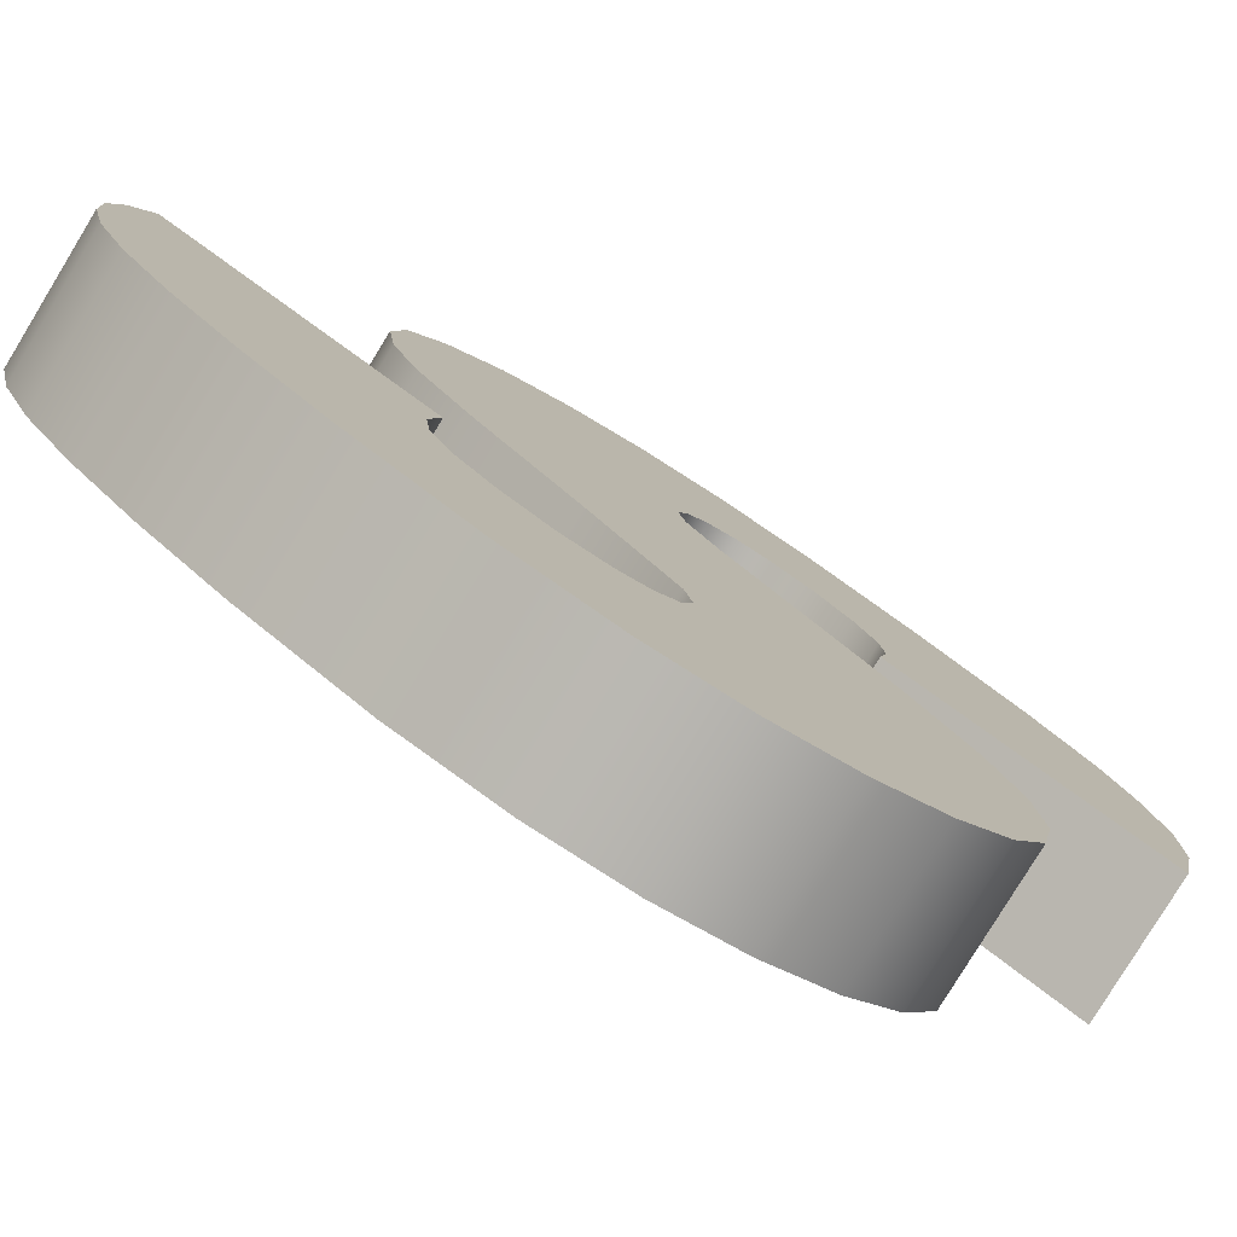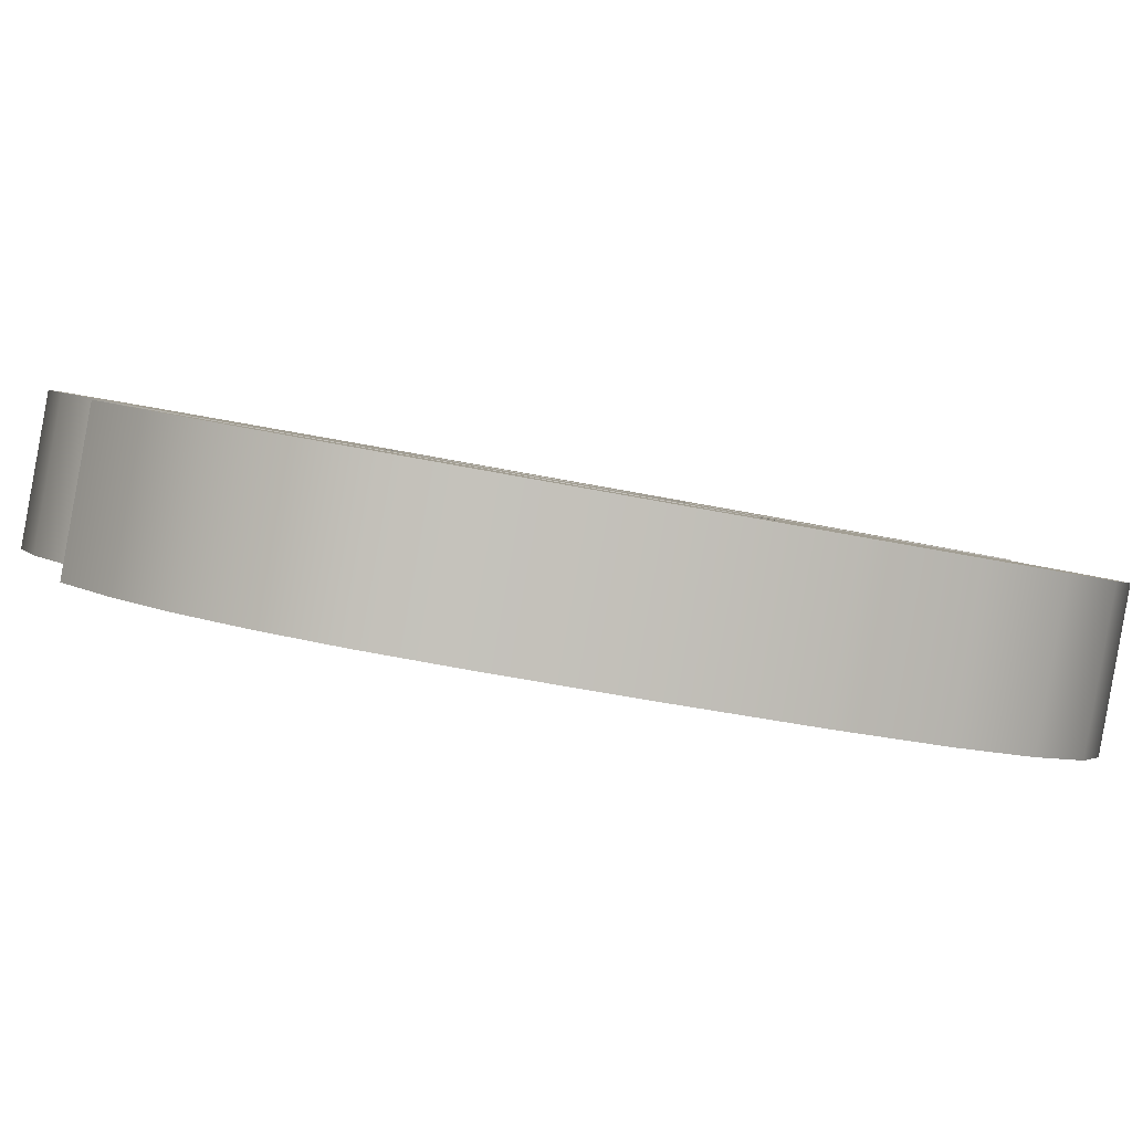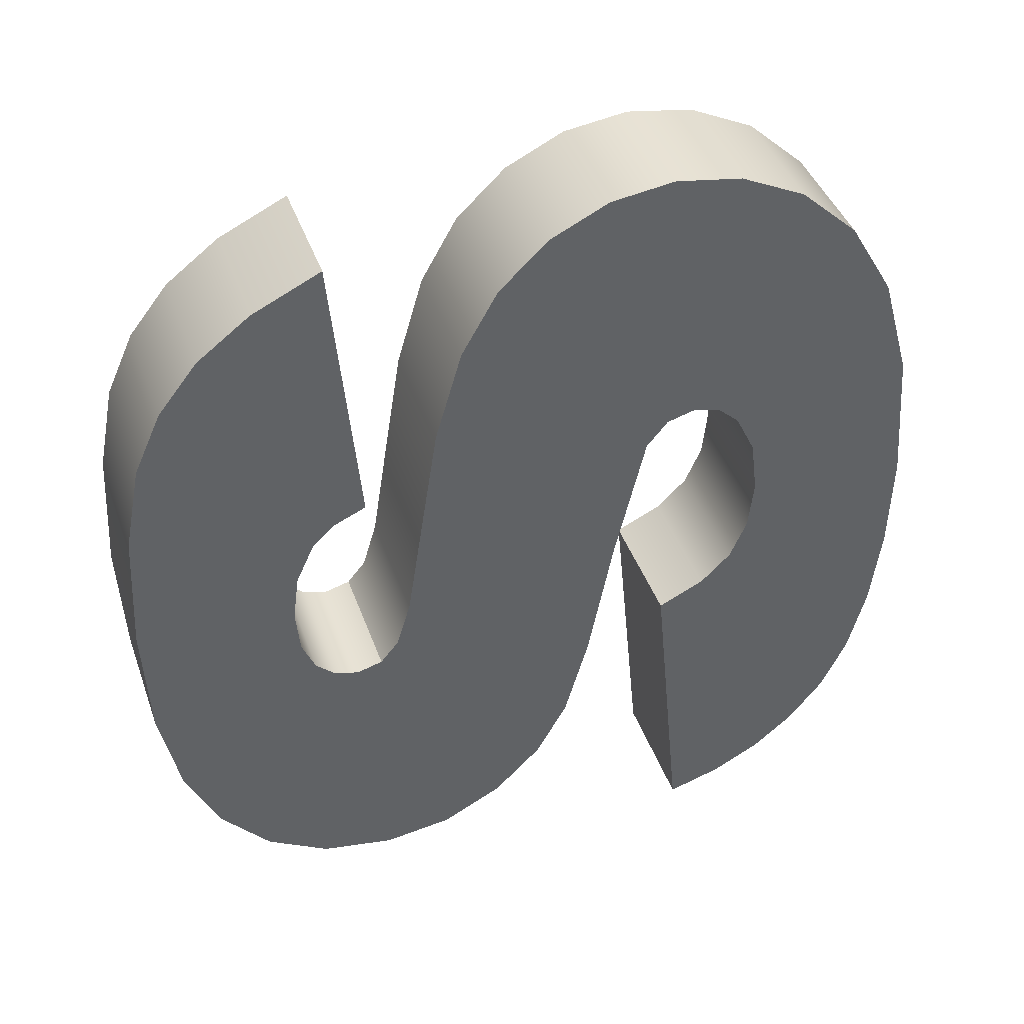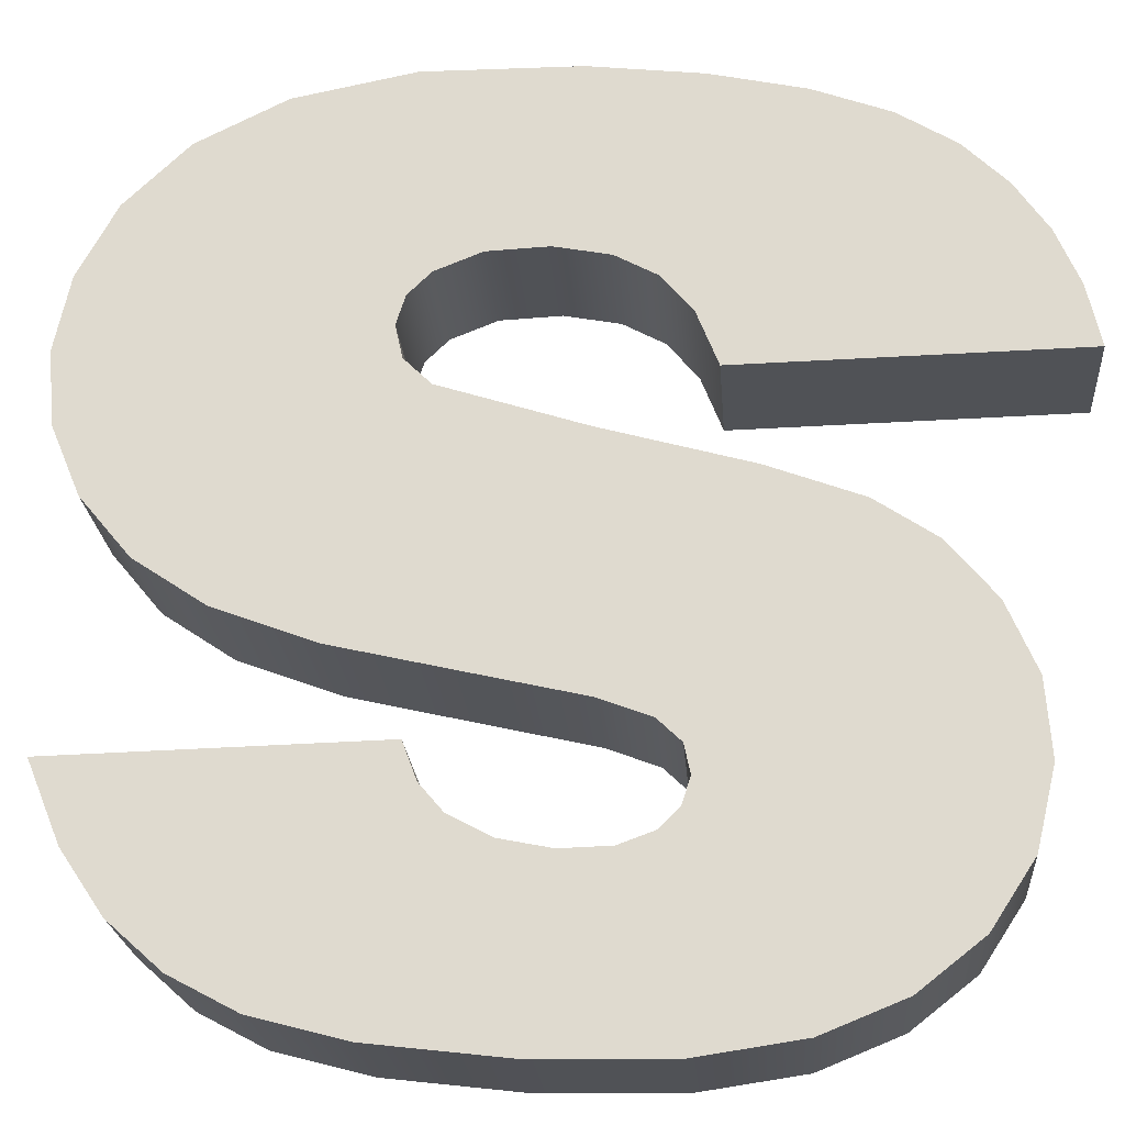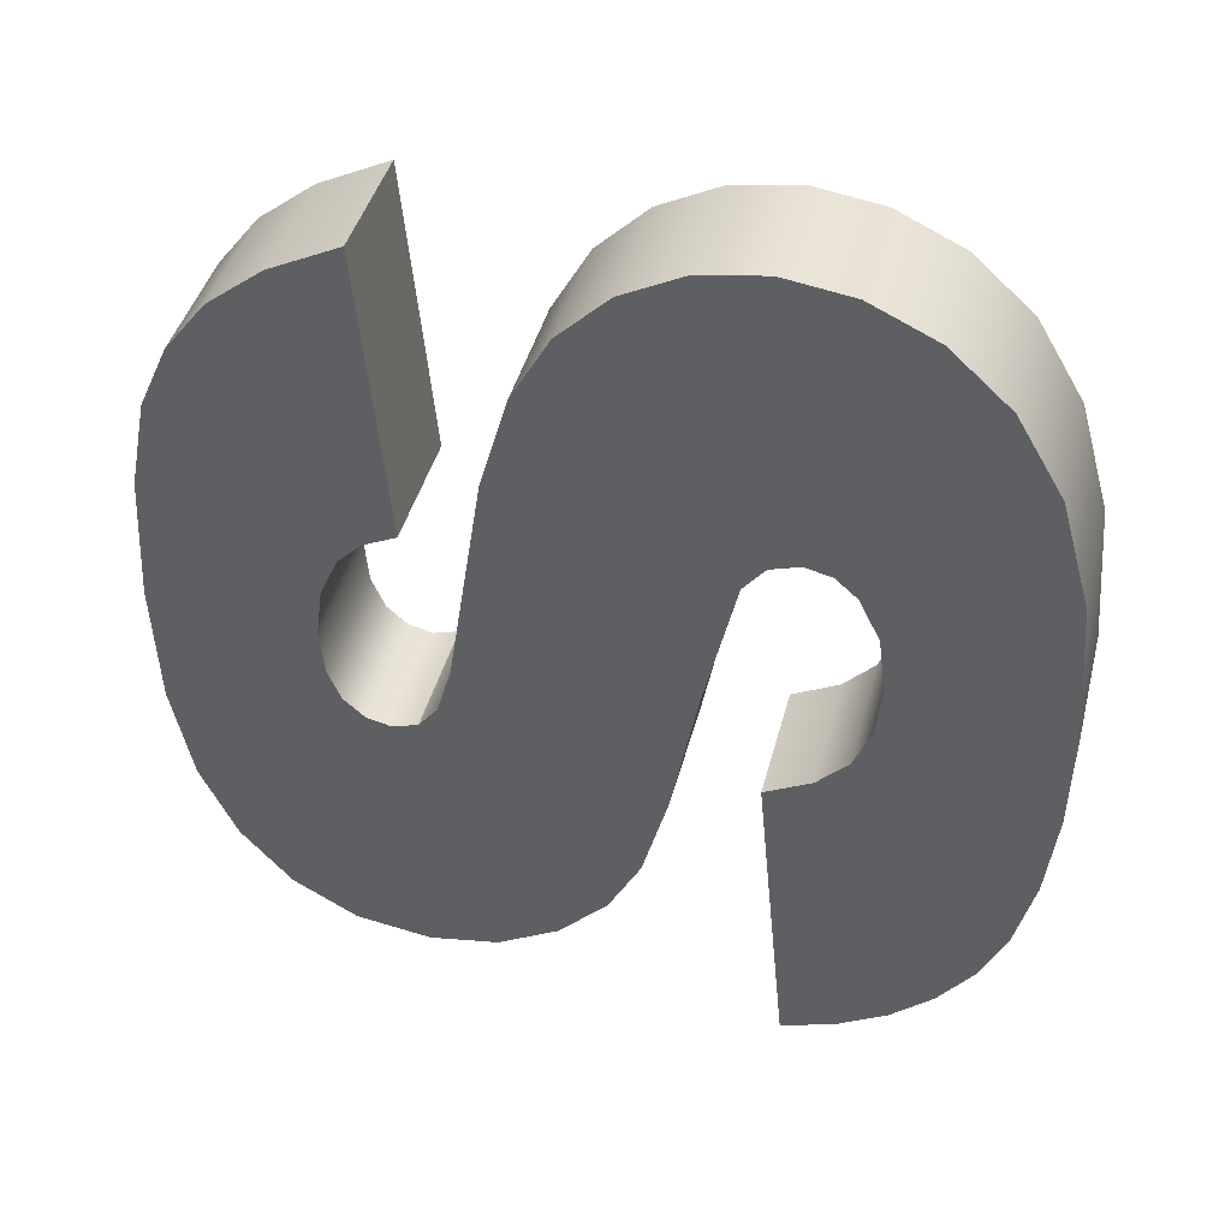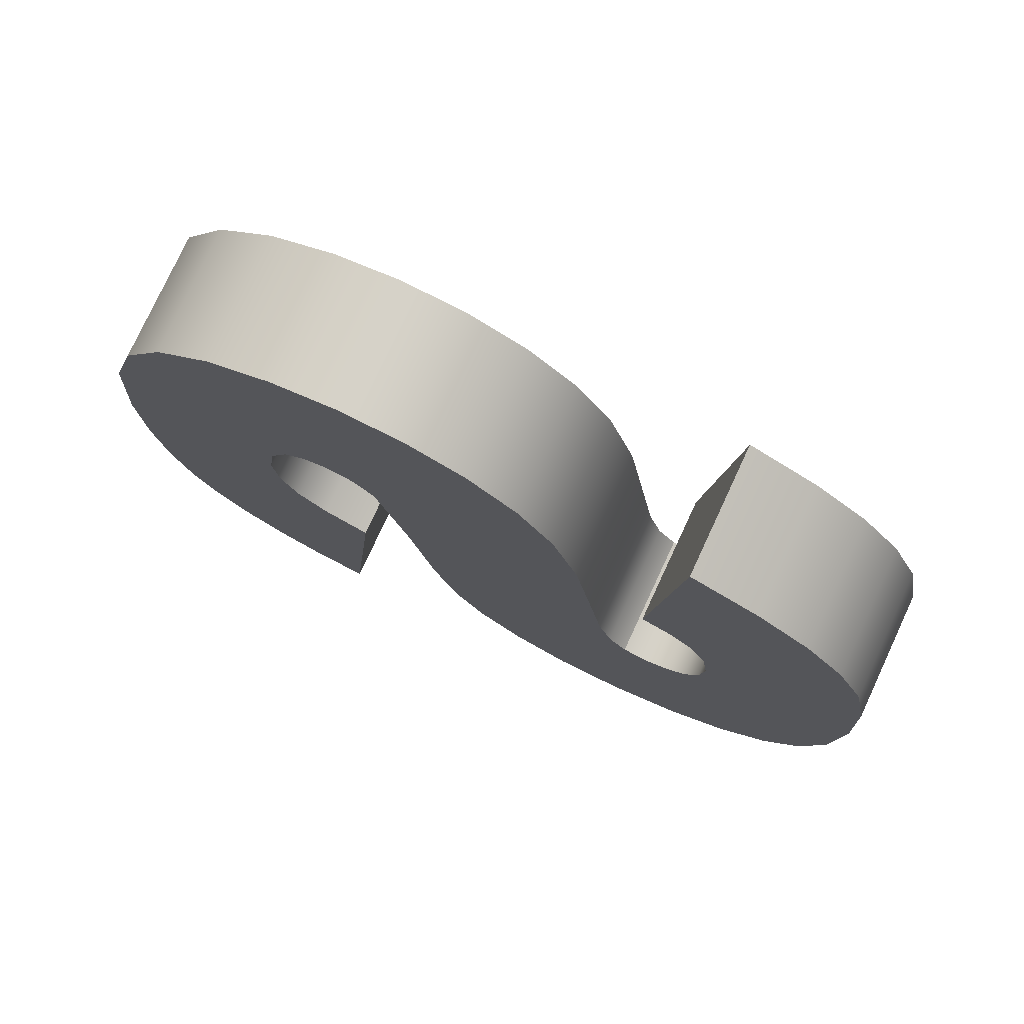
<metadata>
{"format":"obj","ext":"obj","renderer":"f3d","projection":"perspective","resolution":1024,"background":"white","views":[{"elev":44.5,"azim":137.3,"up":"+Z"},{"elev":-42.3,"azim":-104.3,"up":"+Z"},{"elev":40.6,"azim":-63.3,"up":"+Y"},{"elev":24.4,"azim":-84.2,"up":"+Z"},{"elev":40.8,"azim":-31.2,"up":"+Y"},{"elev":77.6,"azim":159.9,"up":"+Y"}]}
</metadata>
<code>
o mesh23/mesh23-geometry#mesh23-geometry
v -0.3022 0.2243 0.3154
v -0.3003 0.2245 0.3173
v -0.3001 0.2244 0.3176
v -0.3023 0.226 0.3154
v -0.3014 0.2244 0.3189
v -0.2975 0.2238 0.3201
v -0.3035 0.2243 0.3167
v -0.3005 0.2247 0.3171
v -0.3016 0.2245 0.3187
v -0.3011 0.2245 0.3191
v -0.302 0.223 0.3156
v -0.2998 0.2245 0.3178
v -0.3036 0.226 0.3167
v -0.3006 0.2252 0.317
v -0.2988 0.2238 0.3214
v -0.2978 0.2226 0.3199
v -0.2973 0.2257 0.3204
v -0.3022 0.2277 0.3154
v -0.3033 0.223 0.317
v -0.3007 0.2258 0.317
v -0.3019 0.2252 0.3183
v -0.3018 0.2247 0.3185
v -0.2996 0.2248 0.318
v -0.2986 0.2257 0.3217
v -0.3017 0.222 0.316
v -0.3035 0.2277 0.3167
v -0.3006 0.2265 0.317
v -0.303 0.222 0.3173
v -0.302 0.2258 0.3183
v -0.3009 0.2248 0.3193
v -0.2981 0.2218 0.3196
v -0.2991 0.2226 0.3212
v -0.2995 0.2255 0.3182
v -0.2969 0.2276 0.3207
v -0.3019 0.2265 0.3183
v -0.3021 0.229 0.3156
v -0.3004 0.227 0.3172
v -0.3008 0.2255 0.3195
v -0.3012 0.2212 0.3165
v -0.2994 0.2218 0.3209
v -0.3025 0.2212 0.3178
v -0.2994 0.2267 0.3183
v -0.2982 0.2276 0.322
v -0.3018 0.227 0.3185
v -0.3034 0.229 0.3169
v -0.3002 0.2316 0.3175
v -0.3002 0.2273 0.3174
v -0.3007 0.2267 0.3196
v -0.2985 0.2212 0.3191
v -0.2999 0.2212 0.3204
v -0.298 0.2279 0.3222
v -0.2992 0.2285 0.3185
v -0.3015 0.2273 0.3187
v -0.3015 0.2316 0.3188
v -0.3018 0.2298 0.3159
v -0.2999 0.2275 0.3178
v -0.3005 0.2207 0.3171
v -0.2967 0.2279 0.3209
v -0.3005 0.2285 0.3198
v -0.3012 0.2275 0.3191
v -0.3031 0.2298 0.3172
v -0.3014 0.2305 0.3163
v -0.2991 0.2207 0.3185
v -0.3004 0.2207 0.3198
v -0.3018 0.2207 0.3184
v -0.2964 0.2281 0.3212
v -0.2977 0.2281 0.3225
v -0.3027 0.2305 0.3176
v -0.3009 0.2311 0.3168
v -0.2998 0.2206 0.3178
v -0.2954 0.2281 0.3248
v -0.3002 0.2298 0.3201
v -0.2941 0.2281 0.3235
v -0.3022 0.2311 0.3181
v -0.3011 0.2206 0.3191
v -0.2962 0.228 0.3215
v -0.2975 0.228 0.3228
v -0.2957 0.2296 0.3245
v -0.2989 0.2298 0.3188
v -0.2944 0.2296 0.3232
v -0.2973 0.2277 0.323
v -0.2985 0.2307 0.3191
v -0.2962 0.2306 0.3241
v -0.296 0.2277 0.3217
v -0.2971 0.2271 0.3232
v -0.294 0.2261 0.3236
v -0.2998 0.2307 0.3204
v -0.2949 0.2306 0.3228
v -0.2958 0.2271 0.3219
v -0.297 0.2264 0.3233
v -0.2953 0.2261 0.3249
v -0.2957 0.2264 0.322
v -0.2993 0.2314 0.3209
v -0.2954 0.2314 0.3222
v -0.2968 0.2314 0.3235
v -0.2941 0.2247 0.3236
v -0.2958 0.2256 0.3219
v -0.298 0.2314 0.3196
v -0.2971 0.2256 0.3232
v -0.2954 0.2247 0.3249
v -0.2959 0.2251 0.3217
v -0.2987 0.2318 0.3215
v -0.2974 0.2318 0.3229
v -0.2961 0.2318 0.3215
v -0.2972 0.2251 0.323
v -0.2942 0.2235 0.3235
v -0.2962 0.2247 0.3214
v -0.2974 0.2318 0.3202
v -0.2975 0.2247 0.3227
v -0.2955 0.2235 0.3248
v -0.2967 0.2244 0.321
v -0.2981 0.232 0.3222
v -0.2968 0.232 0.3209
v -0.298 0.2244 0.3223
v -0.2957 0.2225 0.3246
v -0.2944 0.2225 0.3233
v -0.2947 0.2218 0.323
v -0.2977 0.2201 0.3226
v -0.296 0.2218 0.3243
v -0.295 0.2212 0.3227
v -0.2964 0.2201 0.3212
v -0.2972 0.2204 0.3231
v -0.2963 0.2212 0.324
v -0.2954 0.2207 0.3222
v -0.2959 0.2204 0.3218
v -0.2967 0.2207 0.3236
f 1 2 3
f 2 1 4
f 2 5 3
f 6 1 3
f 7 4 1
f 2 4 8
f 5 2 9
f 10 3 5
f 6 11 1
f 6 3 12
f 4 7 13
f 11 7 1
f 8 4 14
f 8 9 2
f 9 7 5
f 3 10 12
f 5 15 10
f 16 11 6
f 6 12 17
f 7 9 13
f 13 18 4
f 7 11 19
f 14 4 20
f 21 8 14
f 9 8 22
f 7 15 5
f 10 23 12
f 10 15 24
f 16 25 11
f 15 16 6
f 17 12 23
f 24 6 17
f 13 9 22
f 18 13 26
f 27 4 18
f 11 28 19
f 19 15 7
f 20 4 27
f 29 14 20
f 8 21 22
f 14 29 21
f 23 10 30
f 6 24 15
f 10 24 30
f 31 25 16
f 28 11 25
f 16 15 32
f 17 23 33
f 34 24 17
f 13 22 21
f 13 35 26
f 26 36 18
f 27 18 37
f 28 32 19
f 19 32 15
f 35 20 27
f 20 35 29
f 13 21 29
f 38 23 30
f 30 24 38
f 31 39 25
f 16 40 31
f 25 41 28
f 40 16 32
f 23 38 33
f 17 33 42
f 24 34 43
f 17 42 34
f 13 29 35
f 26 35 44
f 36 26 45
f 46 18 36
f 37 18 47
f 44 27 37
f 28 40 32
f 27 44 35
f 38 24 48
f 49 39 31
f 41 25 39
f 50 31 40
f 41 40 28
f 38 42 33
f 34 51 43
f 48 24 43
f 34 42 52
f 26 44 53
f 26 54 45
f 45 55 36
f 56 18 46
f 46 36 55
f 47 18 56
f 47 44 37
f 42 38 48
f 49 57 39
f 31 50 49
f 57 41 39
f 41 50 40
f 51 34 58
f 59 43 51
f 48 43 59
f 48 52 42
f 34 52 58
f 44 47 53
f 26 53 60
f 26 60 54
f 45 54 61
f 55 45 61
f 54 56 46
f 46 55 62
f 56 53 47
f 63 57 49
f 64 49 50
f 41 57 65
f 65 50 41
f 66 51 58
f 59 51 67
f 52 48 59
f 58 52 66
f 53 56 60
f 56 54 60
f 61 54 68
f 61 62 55
f 69 54 46
f 46 62 69
f 57 63 70
f 49 64 63
f 65 64 50
f 70 65 57
f 51 66 67
f 59 67 71
f 72 52 59
f 66 52 73
f 68 54 74
f 62 61 68
f 54 69 74
f 62 74 69
f 63 75 70
f 75 63 64
f 64 65 75
f 65 70 75
f 76 67 66
f 77 71 67
f 59 71 78
f 52 72 79
f 59 78 72
f 73 52 80
f 73 76 66
f 74 62 68
f 67 76 77
f 81 71 77
f 73 78 71
f 72 82 79
f 80 52 79
f 72 78 83
f 78 73 80
f 73 84 76
f 84 77 76
f 85 71 81
f 77 84 81
f 71 86 73
f 82 72 87
f 88 79 82
f 80 79 88
f 80 83 78
f 72 83 87
f 73 89 84
f 90 71 85
f 84 85 81
f 86 71 91
f 86 92 73
f 93 82 87
f 88 82 94
f 83 80 88
f 87 83 95
f 73 92 89
f 85 84 89
f 90 91 71
f 89 90 85
f 91 96 86
f 86 97 92
f 82 93 98
f 87 95 93
f 94 82 98
f 94 83 88
f 83 94 95
f 90 89 92
f 99 91 90
f 96 91 100
f 96 101 86
f 86 101 97
f 97 90 92
f 102 98 93
f 93 95 103
f 94 98 104
f 104 95 94
f 105 91 99
f 90 97 99
f 105 100 91
f 100 106 96
f 96 107 101
f 105 97 101
f 98 102 108
f 93 103 102
f 95 104 103
f 104 98 108
f 97 105 99
f 109 100 105
f 106 100 110
f 106 111 96
f 96 111 107
f 107 105 101
f 112 108 102
f 102 103 112
f 104 112 103
f 104 108 113
f 114 100 109
f 105 107 109
f 114 110 100
f 115 106 110
f 116 111 106
f 111 109 107
f 108 112 113
f 112 104 113
f 109 111 114
f 114 115 110
f 106 115 116
f 117 111 116
f 111 118 114
f 114 119 115
f 115 117 116
f 120 111 117
f 118 111 121
f 122 114 118
f 114 123 119
f 117 115 119
f 124 111 120
f 119 120 117
f 111 125 121
f 125 118 121
f 114 122 126
f 118 125 122
f 114 126 123
f 120 119 123
f 125 111 124
f 120 126 124
f 122 124 126
f 124 122 125
f 126 120 123
f 3 2 1
f 4 1 2
f 3 5 2
f 3 1 6
f 1 4 7
f 8 4 2
f 9 2 5
f 5 3 10
f 1 11 6
f 12 3 6
f 13 7 4
f 1 7 11
f 14 4 8
f 2 9 8
f 5 7 9
f 12 10 3
f 10 15 5
f 6 11 16
f 17 12 6
f 13 9 7
f 4 18 13
f 19 11 7
f 20 4 14
f 14 8 21
f 22 8 9
f 5 15 7
f 12 23 10
f 24 15 10
f 11 25 16
f 6 16 15
f 23 12 17
f 17 6 24
f 22 9 13
f 26 13 18
f 18 4 27
f 19 28 11
f 7 15 19
f 27 4 20
f 20 14 29
f 22 21 8
f 21 29 14
f 30 10 23
f 15 24 6
f 30 24 10
f 16 25 31
f 25 11 28
f 32 15 16
f 33 23 17
f 17 24 34
f 21 22 13
f 26 35 13
f 18 36 26
f 37 18 27
f 19 32 28
f 15 32 19
f 27 20 35
f 29 35 20
f 29 21 13
f 30 23 38
f 38 24 30
f 25 39 31
f 31 40 16
f 28 41 25
f 32 16 40
f 33 38 23
f 42 33 17
f 43 34 24
f 34 42 17
f 35 29 13
f 44 35 26
f 45 26 36
f 36 18 46
f 47 18 37
f 37 27 44
f 32 40 28
f 35 44 27
f 48 24 38
f 31 39 49
f 39 25 41
f 40 31 50
f 28 40 41
f 33 42 38
f 43 51 34
f 43 24 48
f 52 42 34
f 53 44 26
f 45 54 26
f 36 55 45
f 46 18 56
f 55 36 46
f 56 18 47
f 37 44 47
f 48 38 42
f 39 57 49
f 49 50 31
f 39 41 57
f 40 50 41
f 58 34 51
f 51 43 59
f 59 43 48
f 42 52 48
f 58 52 34
f 53 47 44
f 60 53 26
f 54 60 26
f 61 54 45
f 61 45 55
f 46 56 54
f 62 55 46
f 47 53 56
f 49 57 63
f 50 49 64
f 65 57 41
f 41 50 65
f 58 51 66
f 67 51 59
f 59 48 52
f 66 52 58
f 60 56 53
f 60 54 56
f 68 54 61
f 55 62 61
f 46 54 69
f 69 62 46
f 70 63 57
f 63 64 49
f 50 64 65
f 57 65 70
f 67 66 51
f 71 67 59
f 59 52 72
f 73 52 66
f 74 54 68
f 68 61 62
f 74 69 54
f 69 74 62
f 70 75 63
f 64 63 75
f 75 65 64
f 75 70 65
f 66 67 76
f 67 71 77
f 78 71 59
f 79 72 52
f 72 78 59
f 80 52 73
f 66 76 73
f 68 62 74
f 77 76 67
f 77 71 81
f 71 78 73
f 79 82 72
f 79 52 80
f 83 78 72
f 80 73 78
f 76 84 73
f 76 77 84
f 81 71 85
f 81 84 77
f 73 86 71
f 87 72 82
f 82 79 88
f 88 79 80
f 78 83 80
f 87 83 72
f 84 89 73
f 85 71 90
f 81 85 84
f 91 71 86
f 73 92 86
f 87 82 93
f 94 82 88
f 88 80 83
f 95 83 87
f 89 92 73
f 89 84 85
f 71 91 90
f 85 90 89
f 86 96 91
f 92 97 86
f 98 93 82
f 93 95 87
f 98 82 94
f 88 83 94
f 95 94 83
f 92 89 90
f 90 91 99
f 100 91 96
f 86 101 96
f 97 101 86
f 92 90 97
f 93 98 102
f 103 95 93
f 104 98 94
f 94 95 104
f 99 91 105
f 99 97 90
f 91 100 105
f 96 106 100
f 101 107 96
f 101 97 105
f 108 102 98
f 102 103 93
f 103 104 95
f 108 98 104
f 99 105 97
f 105 100 109
f 110 100 106
f 96 111 106
f 107 111 96
f 101 105 107
f 102 108 112
f 112 103 102
f 103 112 104
f 113 108 104
f 109 100 114
f 109 107 105
f 100 110 114
f 110 106 115
f 106 111 116
f 107 109 111
f 113 112 108
f 113 104 112
f 114 111 109
f 110 115 114
f 116 115 106
f 116 111 117
f 114 118 111
f 115 119 114
f 116 117 115
f 117 111 120
f 121 111 118
f 118 114 122
f 119 123 114
f 119 115 117
f 120 111 124
f 117 120 119
f 121 125 111
f 121 118 125
f 126 122 114
f 122 125 118
f 123 126 114
f 123 119 120
f 124 111 125
f 124 126 120
f 126 124 122
f 125 122 124
f 123 120 126

</code>
